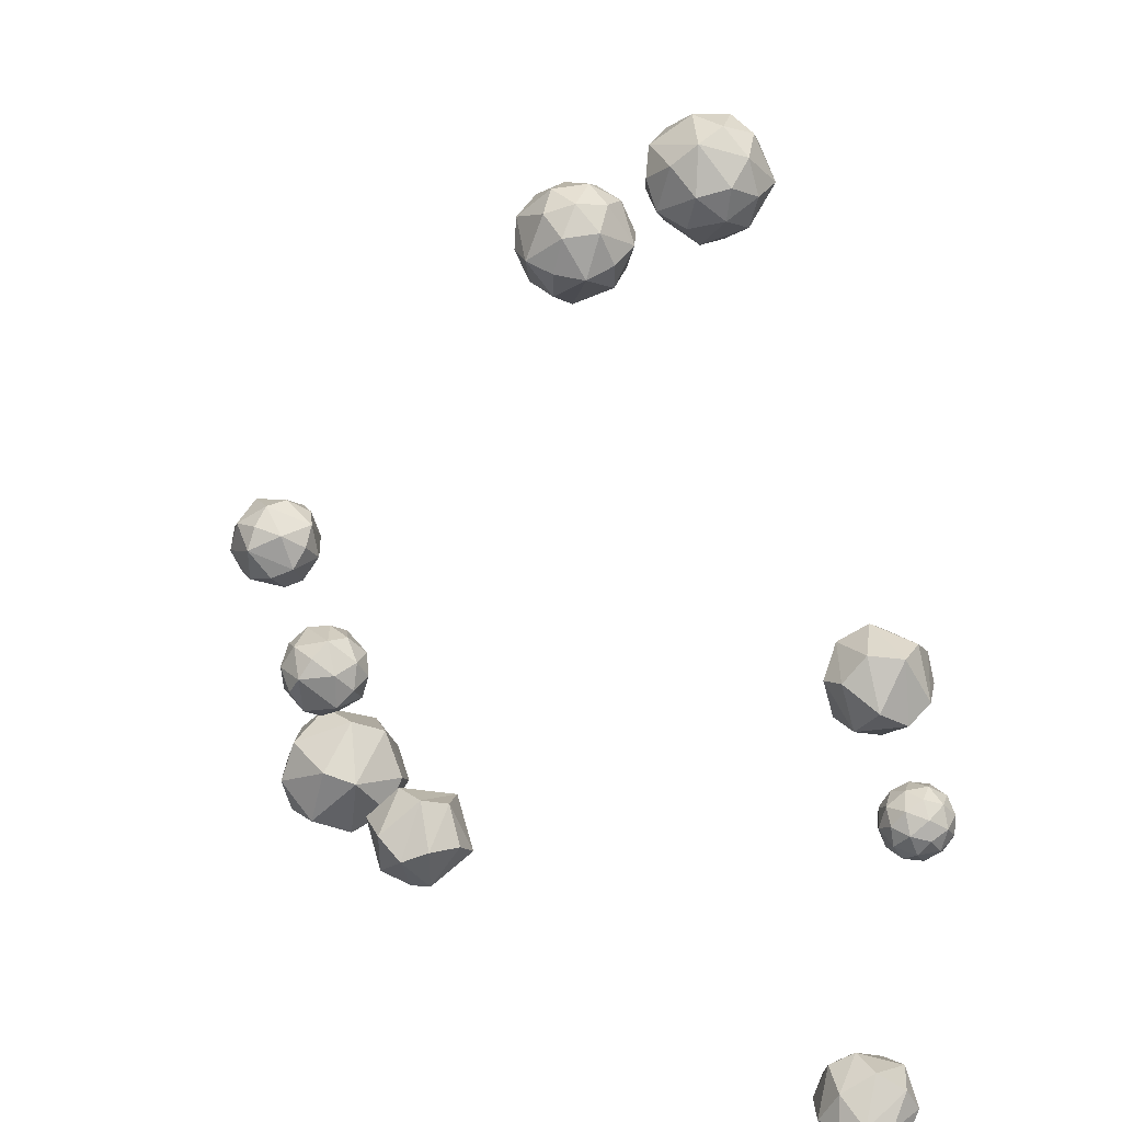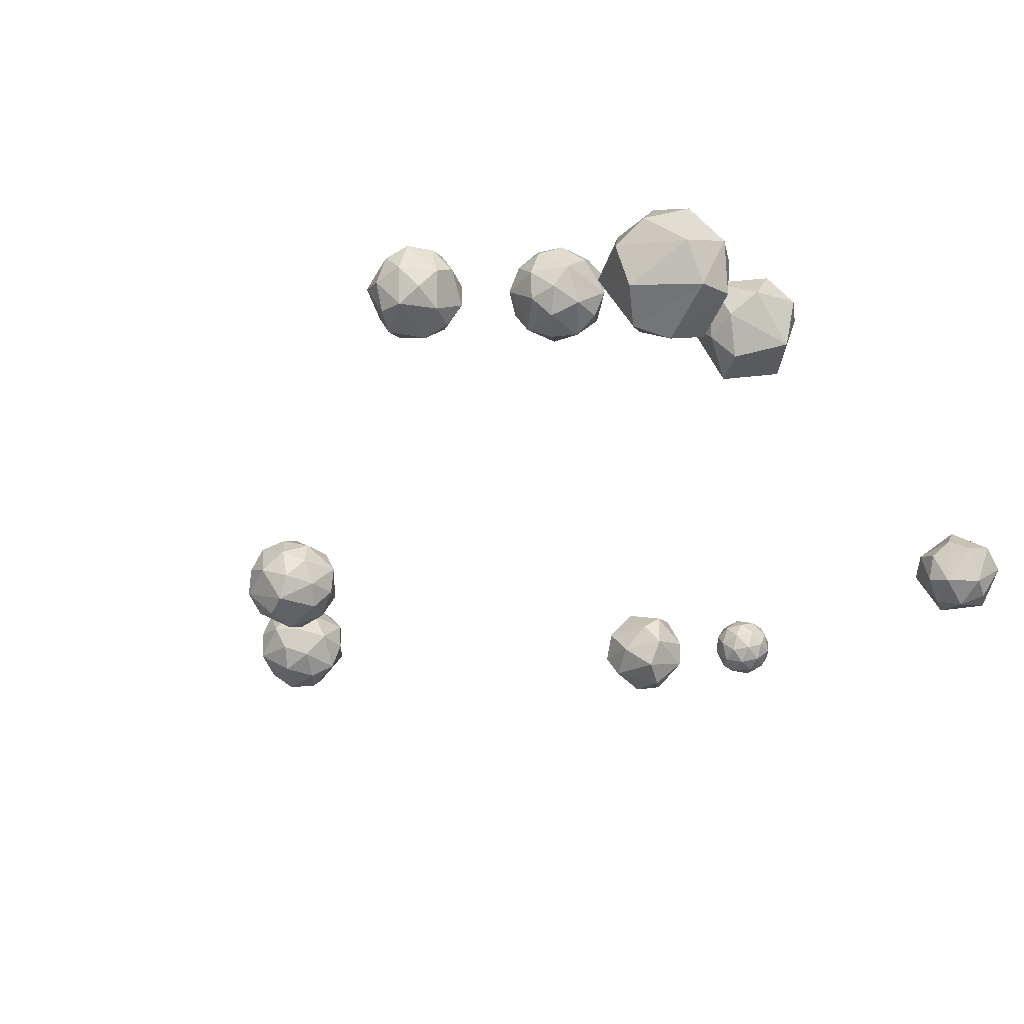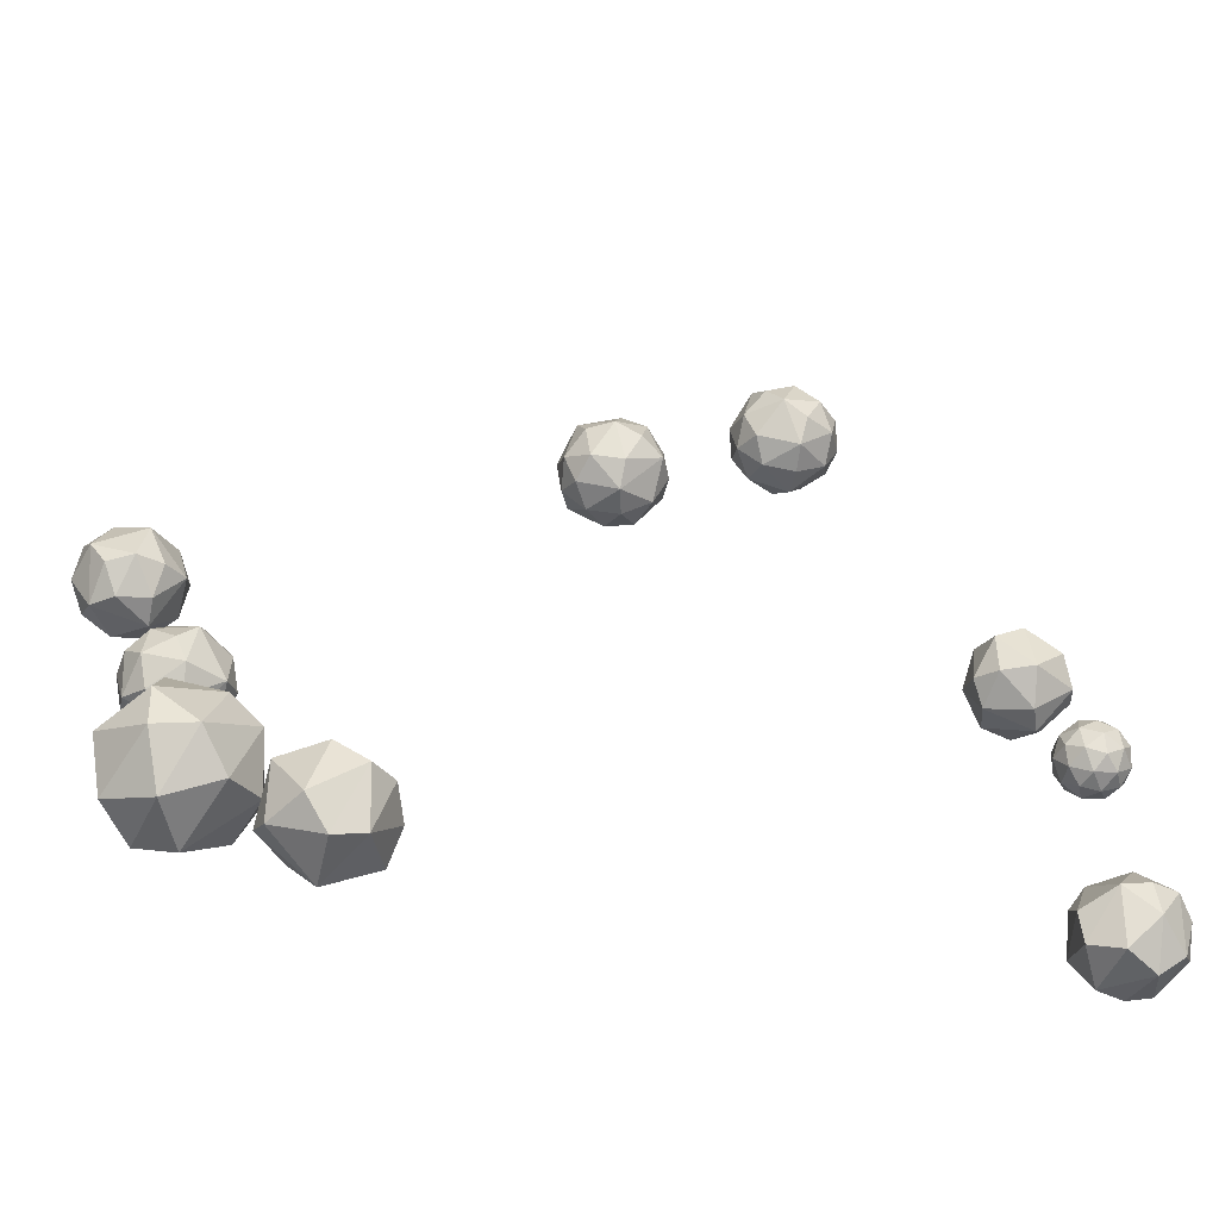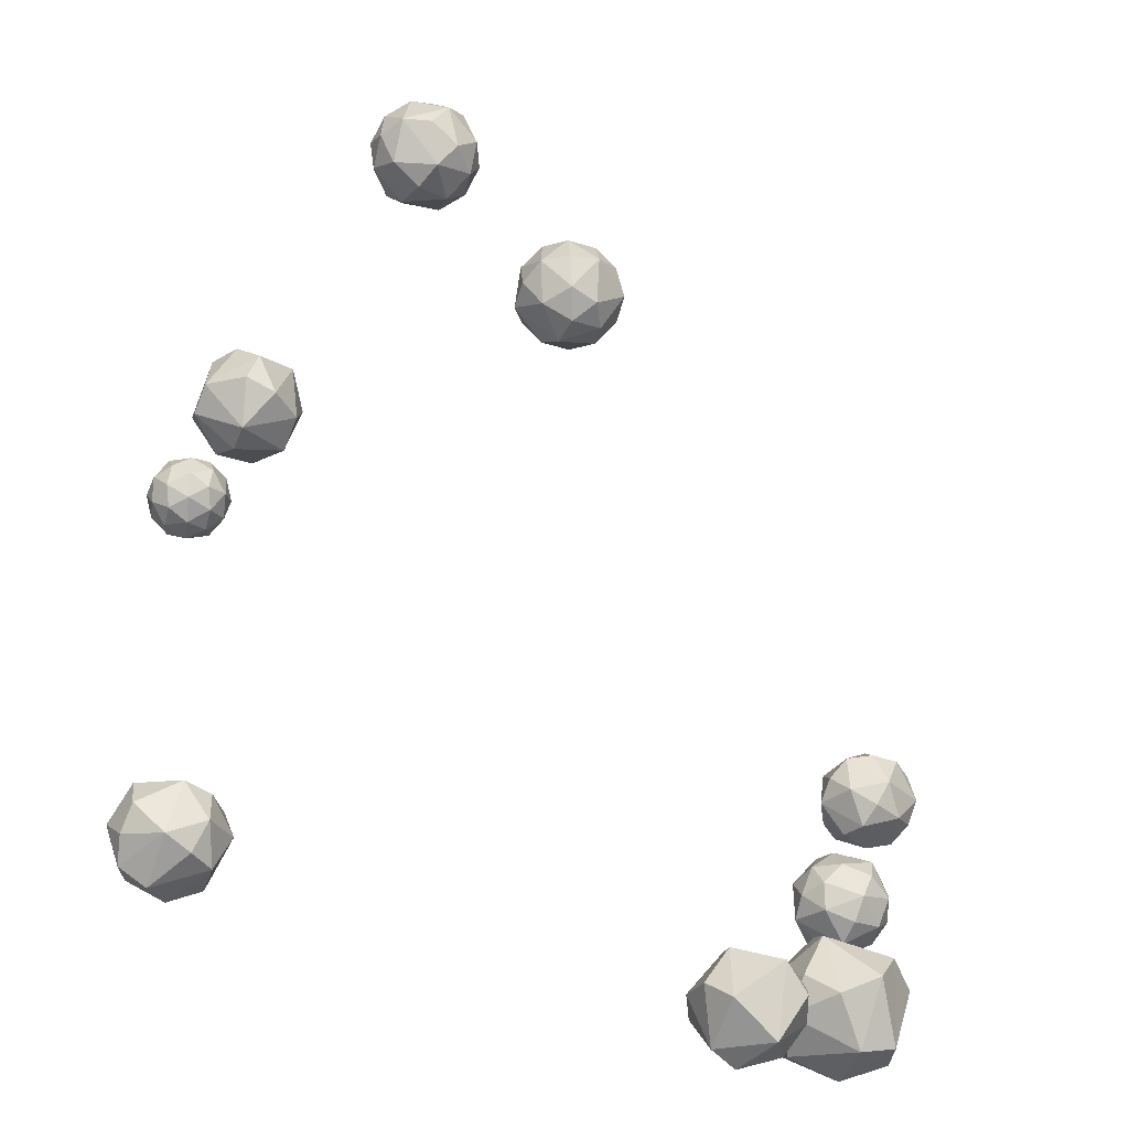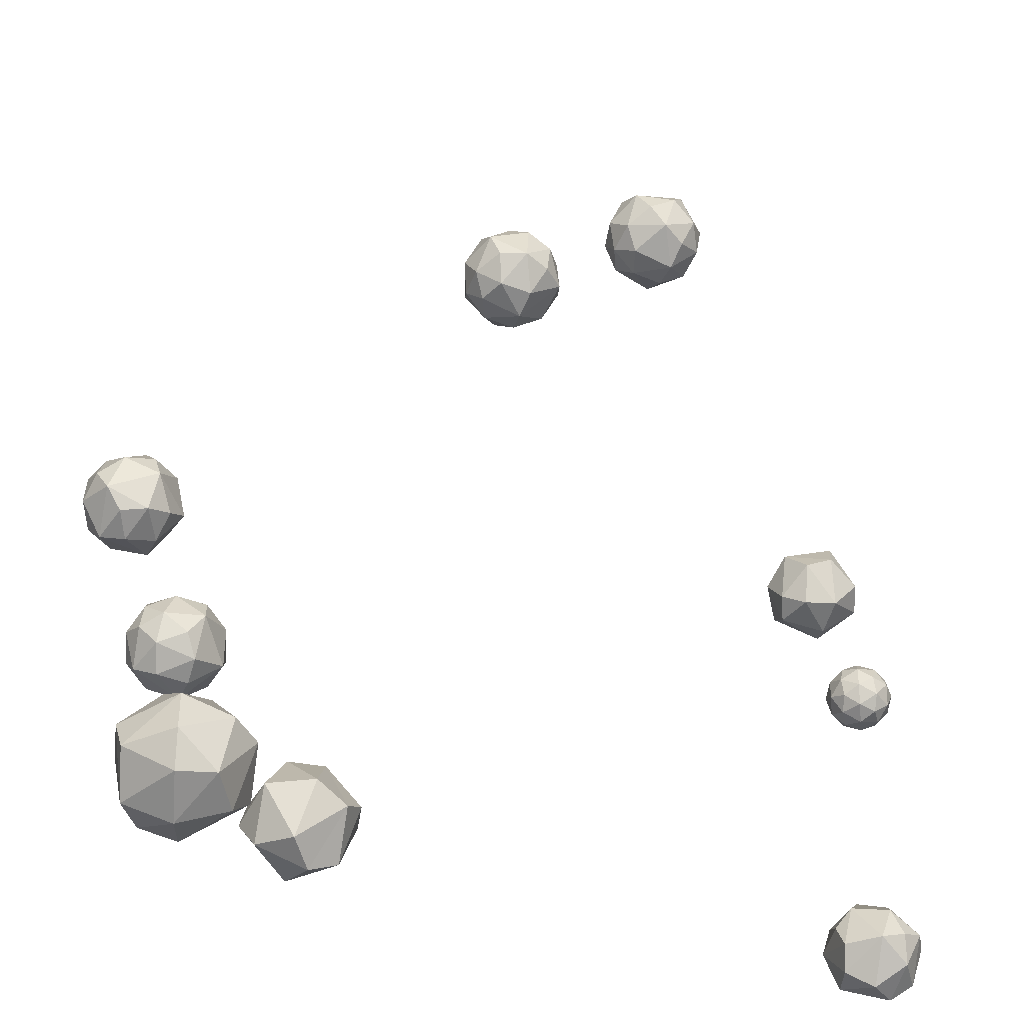
<metadata>
{"format":"obj","ext":"obj","renderer":"f3d","projection":"perspective","resolution":1024,"background":"white","views":[{"elev":25.4,"azim":45.3,"up":"+Y"},{"elev":-30.6,"azim":-61.4,"up":"+Z"},{"elev":-62.6,"azim":-8.1,"up":"+Y"},{"elev":-33.7,"azim":141.7,"up":"+Y"},{"elev":-32.4,"azim":-23.3,"up":"+Y"}]}
</metadata>
<code>
v 7.253 -6.855 0.3325
v 8.567 -6.733 1.559
v 8.297 -6.03 1.021
v 8.224 -6.346 0.1536
v 8.449 -7.244 0.1566
v 8.661 -7.483 1.025
v 8.817 -6.755 0.4773
v 7.178 -7.001 1.243
v 7.681 -6.948 1.714
v 7.777 -7.702 1.186
v 7.28 -7.438 1.004
v 7.166 -6.608 0.9826
v 7.411 -6.25 1.169
v 7.335 -6.421 0.4987
v 7.567 -7.47 0.3149
v 8.267 -7.76 0.8591
v 8.139 -6.836 1.73
v 8.239 -7.347 1.568
v 7.986 -6.341 1.56
v 7.756 -6.409 0.1529
v 7.728 -5.996 0.8617
v 8.009 -7.415 0.1604
v 7.856 -6.92 -0.009496
v 8.821 -6.816 1.171
v 8.828 -7.148 0.7381
v 8.715 -6.317 0.7164
f 8 12 1
f 8 1 11
f 1 14 20
f 10 16 18
f 9 17 19
f 1 20 23
f 15 22 16
f 2 6 24
f 3 2 26
f 4 3 26
f 5 4 7
f 6 5 25
f 25 5 7
f 7 4 26
f 26 24 7
f 26 2 24
f 24 25 7
f 24 6 25
f 16 5 6
f 16 22 5
f 23 4 5
f 23 20 4
f 21 3 4
f 19 2 3
f 19 17 2
f 18 6 2
f 18 16 6
f 22 23 5
f 22 15 23
f 15 1 23
f 20 21 4
f 20 14 21
f 14 13 21
f 21 19 3
f 21 13 19
f 13 9 19
f 17 18 2
f 17 9 18
f 9 10 18
f 10 15 16
f 11 1 15
f 1 12 14
f 12 13 14
f 12 8 13
f 8 9 13
f 10 11 15
f 8 11 9
f 11 10 9
v 0.9864 7.063 1.456
v 0.2825 5.678 0.7665
v 1.608 7.166 0.6148
v 0.3712 7.218 0.3647
v 0.2458 6.266 -0.05486
v 0.9037 5.781 -0.07477
v 1.894 6.476 0.2844
v 1.05 6.543 -0.3309
v 0.8401 6.301 1.712
v 1.337 6.163 1.573
v 1.443 6.765 1.486
v 1.75 6.081 1.243
v 1.082 5.66 1.322
v 0.3543 6.324 1.491
v 0.221 6.812 1.318
v 0.474 5.759 1.272
v 0.04646 6.112 0.9991
v 1.049 5.406 0.8527
v 1.928 6.261 0.7725
v 1.672 5.758 0.522
v 1.359 7.237 1.096
v 1.808 6.826 0.9918
v 0.2178 7.087 0.8594
v 0.7513 7.336 1.045
v 0.08186 6.018 0.3896
v -0.0379 6.583 0.6089
v 1.139 5.508 0.3359
v 0.5313 5.608 0.2853
v 1.116 7.397 0.551
v 1.43 5.918 -0.02308
v 1.416 7.085 0.1098
v 1.536 6.52 -0.1094
v 0.8085 7.185 0.05926
v 0.5529 6.681 -0.1912
f 35 40 42
f 35 42 39
f 27 37 47
f 28 43 51
f 38 45 48
f 27 47 50
f 41 49 52
f 28 51 54
f 44 53 46
f 29 33 57
f 30 55 59
f 31 30 60
f 32 31 34
f 33 56 58
f 58 56 34
f 56 32 34
f 34 31 60
f 60 59 34
f 60 30 59
f 59 57 34
f 59 55 57
f 55 29 57
f 57 58 34
f 57 33 58
f 46 56 33
f 46 53 56
f 53 32 56
f 54 31 32
f 54 51 31
f 52 30 31
f 52 49 30
f 50 55 30
f 50 47 55
f 47 29 55
f 48 33 29
f 48 45 33
f 53 54 32
f 53 44 54
f 44 28 54
f 51 52 31
f 51 43 52
f 43 41 52
f 49 50 30
f 49 41 50
f 41 27 50
f 47 48 29
f 47 37 48
f 37 38 48
f 45 46 33
f 45 38 46
f 38 44 46
f 39 42 44
f 42 28 44
f 42 43 28
f 42 40 43
f 40 41 43
f 40 35 41
f 35 27 41
f 38 39 44
f 38 36 39
f 36 35 39
f 35 37 27
f 35 36 37
f 36 38 37
v 8.293 -0.9453 0.08705
v 8.891 -1.222 0.1769
v 8.407 -1.566 -0.1233
v 7.832 -1.417 0.1771
v 7.961 -0.9809 0.6629
v 8.616 -0.8606 0.6628
v 8.801 -1.865 0.3225
v 8.146 -1.986 0.3226
v 7.871 -1.624 0.8085
v 8.355 -1.28 1.109
v 8.93 -1.429 0.8083
v 8.469 -1.901 0.8983
v 8.345 -1.226 -0.1078
v 8.629 -1.024 0.06864
v 8.696 -1.389 -0.05497
v 8.819 -0.9745 0.407
v 8.467 -0.8116 0.3542
v 8.007 -1.139 0.06877
v 8.074 -1.504 -0.05484
v 8.083 -0.8823 0.3543
v 7.812 -1.16 0.4072
v 8.273 -0.8325 0.6927
v 9.003 -1.309 0.4926
v 8.842 -1.096 0.7781
v 8.643 -1.767 0.0306
v 8.928 -1.565 0.207
v 7.92 -1.75 0.2072
v 8.258 -1.838 0.03068
v 7.834 -1.281 0.7784
v 7.759 -1.538 0.4928
v 8.504 -1.008 0.9547
v 8.119 -1.079 0.9548
v 8.95 -1.687 0.5781
v 8.489 -2.014 0.2927
v 7.943 -1.872 0.5783
v 8.066 -1.457 1.04
v 8.688 -1.343 1.04
v 8.679 -1.964 0.6311
v 8.755 -1.708 0.9166
v 8.295 -2.035 0.6312
v 8.133 -1.822 0.9167
v 8.417 -1.62 1.093
f 61 74 73
f 62 74 76
f 61 73 78
f 61 78 80
f 61 80 77
f 62 76 83
f 63 75 85
f 64 79 87
f 65 81 89
f 66 82 91
f 62 83 86
f 63 85 88
f 64 87 90
f 65 89 92
f 66 91 84
f 67 93 98
f 68 94 100
f 69 95 101
f 70 96 102
f 71 97 99
f 99 102 72
f 99 97 102
f 97 70 102
f 102 101 72
f 102 96 101
f 96 69 101
f 101 100 72
f 101 95 100
f 95 68 100
f 100 98 72
f 100 94 98
f 94 67 98
f 98 99 72
f 98 93 99
f 93 71 99
f 84 97 71
f 84 91 97
f 91 70 97
f 92 96 70
f 92 89 96
f 89 69 96
f 90 95 69
f 90 87 95
f 87 68 95
f 88 94 68
f 88 85 94
f 85 67 94
f 86 93 67
f 86 83 93
f 83 71 93
f 91 92 70
f 91 82 92
f 82 65 92
f 89 90 69
f 89 81 90
f 81 64 90
f 87 88 68
f 87 79 88
f 79 63 88
f 85 86 67
f 85 75 86
f 75 62 86
f 83 84 71
f 83 76 84
f 76 66 84
f 77 82 66
f 77 80 82
f 80 65 82
f 80 81 65
f 80 78 81
f 78 64 81
f 78 79 64
f 78 73 79
f 73 63 79
f 76 77 66
f 76 74 77
f 74 61 77
f 73 75 63
f 73 74 75
f 74 62 75
v 3.449 7.501 1.282
v 4.918 8.351 1.39
v 3.154 8.113 0.4806
v 4.212 7.454 0.2771
v 4.913 8.226 0.3873
v 4.622 8.963 0.5886
v 3.363 8.902 0.5255
v 4.207 8.601 -0.01532
v 3.864 7.864 1.886
v 3.571 8.305 1.817
v 3.215 7.968 1.441
v 3.378 8.731 1.558
v 4.105 8.614 1.856
v 4.317 7.65 1.698
v 4.239 7.29 1.311
v 4.565 8.209 1.783
v 4.824 7.813 1.385
v 4.402 8.958 1.575
v 3.29 8.887 1.055
v 3.824 9.196 1.094
v 3.173 7.732 0.8719
v 3.042 8.328 0.9699
v 4.248 7.269 0.7768
v 3.634 7.328 0.7982
v 5.03 8.136 0.9009
v 4.781 7.577 0.8161
v 4.438 9.137 1.073
v 4.899 8.732 0.9989
v 3.46 7.687 0.3269
v 4.111 9.151 0.549
v 3.506 8.255 0.08814
v 3.755 8.814 0.173
v 3.967 7.85 0.01439
v 4.501 8.159 0.05364
f 111 116 118
f 111 118 115
f 103 113 123
f 104 119 127
f 114 121 124
f 103 123 126
f 117 125 128
f 104 127 130
f 120 129 122
f 105 109 133
f 106 131 135
f 107 106 136
f 108 107 110
f 109 132 134
f 134 132 110
f 132 108 110
f 110 107 136
f 136 135 110
f 136 106 135
f 135 133 110
f 135 131 133
f 131 105 133
f 133 134 110
f 133 109 134
f 122 132 109
f 122 129 132
f 129 108 132
f 130 107 108
f 130 127 107
f 128 106 107
f 128 125 106
f 126 131 106
f 126 123 131
f 123 105 131
f 124 109 105
f 124 121 109
f 129 130 108
f 129 120 130
f 120 104 130
f 127 128 107
f 127 119 128
f 119 117 128
f 125 126 106
f 125 117 126
f 117 103 126
f 123 124 105
f 123 113 124
f 113 114 124
f 121 122 109
f 121 114 122
f 114 120 122
f 115 118 120
f 118 104 120
f 118 119 104
f 118 116 119
f 116 117 119
f 116 111 117
f 111 103 117
f 114 115 120
f 114 112 115
f 112 111 115
f 111 113 103
f 111 112 113
f 112 114 113
v 7.598 0.1439 1.195
v 7.102 1.266 -0.1239
v 6.992 0.348 -0.159
v 7.783 -0.04572 0.1162
v 8.382 0.6292 0.3214
v 7.961 1.44 0.173
v 7.996 0.6197 -0.2515
v 6.989 0.8384 1.256
v 6.795 1.265 0.7481
v 7.653 1.446 1.044
v 7.455 1.002 1.382
v 6.692 0.3454 0.7155
v 7.031 0.1278 1.027
v 8.08 0.6385 1.195
v 8.102 1.403 0.6608
v 7.086 1.534 0.3088
v 6.665 0.8358 0.2154
v 7.652 -0.1369 0.5602
v 6.884 0.05502 0.3437
v 8.297 0.3404 0.7319
v 7.812 1.093 -0.2827
v 7.531 0.4558 -0.3778
f 144 149 137
f 144 137 147
f 137 149 154
f 146 151 152
f 145 152 153
f 137 154 156
f 150 156 151
f 138 142 157
f 139 138 158
f 140 139 158
f 141 140 143
f 142 141 157
f 157 141 143
f 143 140 158
f 158 157 143
f 158 138 157
f 151 141 142
f 151 156 141
f 156 140 141
f 156 154 140
f 155 139 140
f 153 138 139
f 153 152 138
f 152 142 138
f 152 151 142
f 150 137 156
f 154 155 140
f 154 149 155
f 149 148 155
f 155 153 139
f 155 148 153
f 148 145 153
f 145 146 152
f 146 150 151
f 147 137 150
f 149 144 148
f 144 145 148
f 146 147 150
f 144 147 145
f 147 146 145
v -6.17 -3.668 1.551
v -4.625 -3.66 0.6982
v -5.061 -2.835 1.307
v -5.952 -2.94 1.082
v -6.115 -3.489 0.6421
v -5.153 -3.924 0.2843
v -5.548 -3.1 0.4224
v -5.246 -4.227 1.827
v -5.227 -4.475 1.426
v -4.664 -4.063 1.493
v -5.244 -4.549 0.96
v -5.768 -4.413 1.405
v -5.449 -3.833 1.989
v -5.164 -3.458 1.983
v -5.906 -4.017 1.753
v -5.849 -3.485 1.861
v -6.103 -4.243 1.12
v -5.175 -4.306 0.5615
v -5.716 -4.244 0.5411
v -4.521 -3.764 1.158
v -4.718 -4.122 0.797
v -5.078 -3.084 1.708
v -4.659 -3.367 1.505
v -6.076 -3.205 1.452
v -5.62 -3.022 1.688
v -6.136 -3.96 0.7436
v -6.273 -3.563 1.092
v -4.627 -3.262 0.9713
v -5.822 -3.742 0.3549
v -4.889 -3.311 0.4957
v -5.345 -3.494 0.2602
v -5.026 -2.914 0.8437
v -5.568 -2.852 0.8233
f 166 171 173
f 166 173 170
f 159 174 182
f 169 176 179
f 168 178 181
f 172 180 183
f 159 182 185
f 175 184 177
f 160 164 188
f 161 186 190
f 162 161 191
f 163 162 165
f 164 187 189
f 189 187 165
f 187 163 165
f 165 162 191
f 191 190 165
f 191 161 190
f 190 188 165
f 190 186 188
f 186 160 188
f 188 189 165
f 188 164 189
f 177 187 164
f 177 184 187
f 184 163 187
f 185 162 163
f 185 182 162
f 183 161 162
f 183 180 161
f 181 186 161
f 181 178 186
f 178 160 186
f 179 164 160
f 179 176 164
f 184 185 163
f 184 175 185
f 175 159 185
f 182 183 162
f 182 174 183
f 174 172 183
f 180 181 161
f 180 172 181
f 172 168 181
f 178 179 160
f 178 168 179
f 168 169 179
f 176 177 164
f 176 169 177
f 169 175 177
f 170 173 175
f 173 159 175
f 173 174 159
f 173 171 174
f 171 172 174
f 171 166 172
f 166 168 172
f 169 170 175
f 169 167 170
f 167 166 170
f 166 167 168
f 167 169 168
v -6.964 -0.4556 1.364
v -6.034 -1.969 1.065
v -6.933 -1.951 1.282
v -7.044 -1.368 1.993
v -6.213 -1.026 2.215
v -5.589 -1.398 1.642
v -6.334 -1.697 2.099
v -6.52 -0.6905 0.5871
v -6.081 -0.6375 0.7521
v -6.168 -1.274 0.4715
v -5.716 -0.7043 1.044
v -6.306 -0.341 1.15
v -6.948 -0.797 0.7522
v -7.066 -1.25 0.6939
v -7.22 -0.8261 1.224
v -6.335 -0.3287 1.621
v -5.559 -1.034 1.343
v -5.785 -0.7376 1.741
v -6.062 -1.673 0.699
v -5.665 -1.391 0.945
v -7.069 -1.649 0.9453
v -6.598 -1.772 0.6991
v -7.189 -0.9956 1.741
v -7.295 -1.353 1.343
v -6.256 -0.6152 1.987
v -6.792 -0.7138 1.987
v -6.011 -1.947 1.536
v -5.905 -1.59 1.934
v -6.547 -2.046 1.536
v -6.773 -1.75 1.934
f 199 204 192
f 199 192 203
f 192 206 214
f 202 208 211
f 201 210 213
f 205 212 215
f 192 214 217
f 207 216 209
f 193 197 218
f 194 193 220
f 195 194 221
f 196 195 198
f 197 196 219
f 219 196 198
f 198 195 221
f 221 220 198
f 221 194 220
f 220 218 198
f 220 193 218
f 218 219 198
f 218 197 219
f 209 196 197
f 209 216 196
f 217 195 196
f 217 214 195
f 215 194 195
f 215 212 194
f 213 193 194
f 213 210 193
f 211 197 193
f 211 208 197
f 216 217 196
f 216 207 217
f 207 192 217
f 214 215 195
f 214 206 215
f 206 205 215
f 212 213 194
f 212 205 213
f 205 201 213
f 210 211 193
f 210 201 211
f 201 202 211
f 208 209 197
f 208 202 209
f 202 207 209
f 203 192 207
f 192 204 206
f 204 205 206
f 204 199 205
f 199 201 205
f 202 203 207
f 202 200 203
f 200 199 203
f 199 200 201
f 200 202 201
v -5.461 -4.953 1.936
v -4.894 -6.834 0.3452
v -4.335 -6.674 1.506
v -4.008 -5.423 1.625
v -4.365 -4.81 0.5375
v -4.913 -5.682 -0.2535
v -3.894 -5.657 0.5481
v -6.272 -5.859 1.48
v -6.051 -6.585 0.8764
v -6.074 -5.437 0.2694
v -6.286 -5.283 1.058
v -5.49 -6.415 2.035
v -5.543 -5.728 2.223
v -5.528 -4.558 1.053
v -5.381 -5.165 -0.09708
v -5.568 -6.643 0.2036
v -5.235 -6.962 1.259
v -4.528 -5.236 1.99
v -4.784 -6.351 2.125
v -4.7 -4.525 1.101
v -4.247 -6.055 0.072
v -3.879 -6.233 0.9704
f 229 234 222
f 229 222 232
f 222 234 239
f 231 236 237
f 230 237 238
f 222 239 241
f 235 241 236
f 223 227 242
f 224 223 243
f 225 224 243
f 226 225 228
f 227 226 242
f 242 226 228
f 228 225 243
f 243 242 228
f 243 223 242
f 236 226 227
f 236 241 226
f 241 225 226
f 241 239 225
f 240 224 225
f 238 223 224
f 238 237 223
f 237 227 223
f 237 236 227
f 235 222 241
f 239 240 225
f 239 234 240
f 234 233 240
f 240 238 224
f 240 233 238
f 233 230 238
f 230 231 237
f 231 235 236
f 232 222 235
f 234 229 233
f 229 230 233
f 231 232 235
f 229 232 230
f 232 231 230
v -3.8 -6.981 1.05
v -2.389 -5.549 0.6929
v -3.003 -7.188 0.2912
v -2.383 -7.161 1.223
v -2.114 -6.181 1.484
v -2.117 -6.63 0.3412
v -3.838 -6.095 1.544
v -3.332 -5.408 1.125
v -3.055 -6.034 1.92
v -3.769 -6.004 0.3811
v -3.963 -6.493 0.6189
v -3.32 -7.016 1.668
v -2.49 -6.392 1.867
v -2.664 -5.393 1.176
v -2.963 -5.876 -0.03365
v -3.464 -6.333 0.0181
v -2.924 -7.36 1.25
v -1.943 -6.255 0.8393
f 250 254 244
f 244 254 246
f 252 256 257
f 251 257 258
f 244 246 260
f 255 260 256
f 245 248 261
f 258 245 249
f 246 258 249
f 247 246 249
f 248 247 261
f 261 247 249
f 249 245 261
f 256 247 248
f 256 260 247
f 260 246 247
f 259 258 246
f 258 257 245
f 257 248 245
f 257 256 248
f 255 244 260
f 246 254 259
f 254 253 259
f 259 253 258
f 253 251 258
f 251 252 257
f 252 255 256
f 250 244 255
f 254 250 253
f 250 251 253
f 252 250 255
f 250 252 251

</code>
